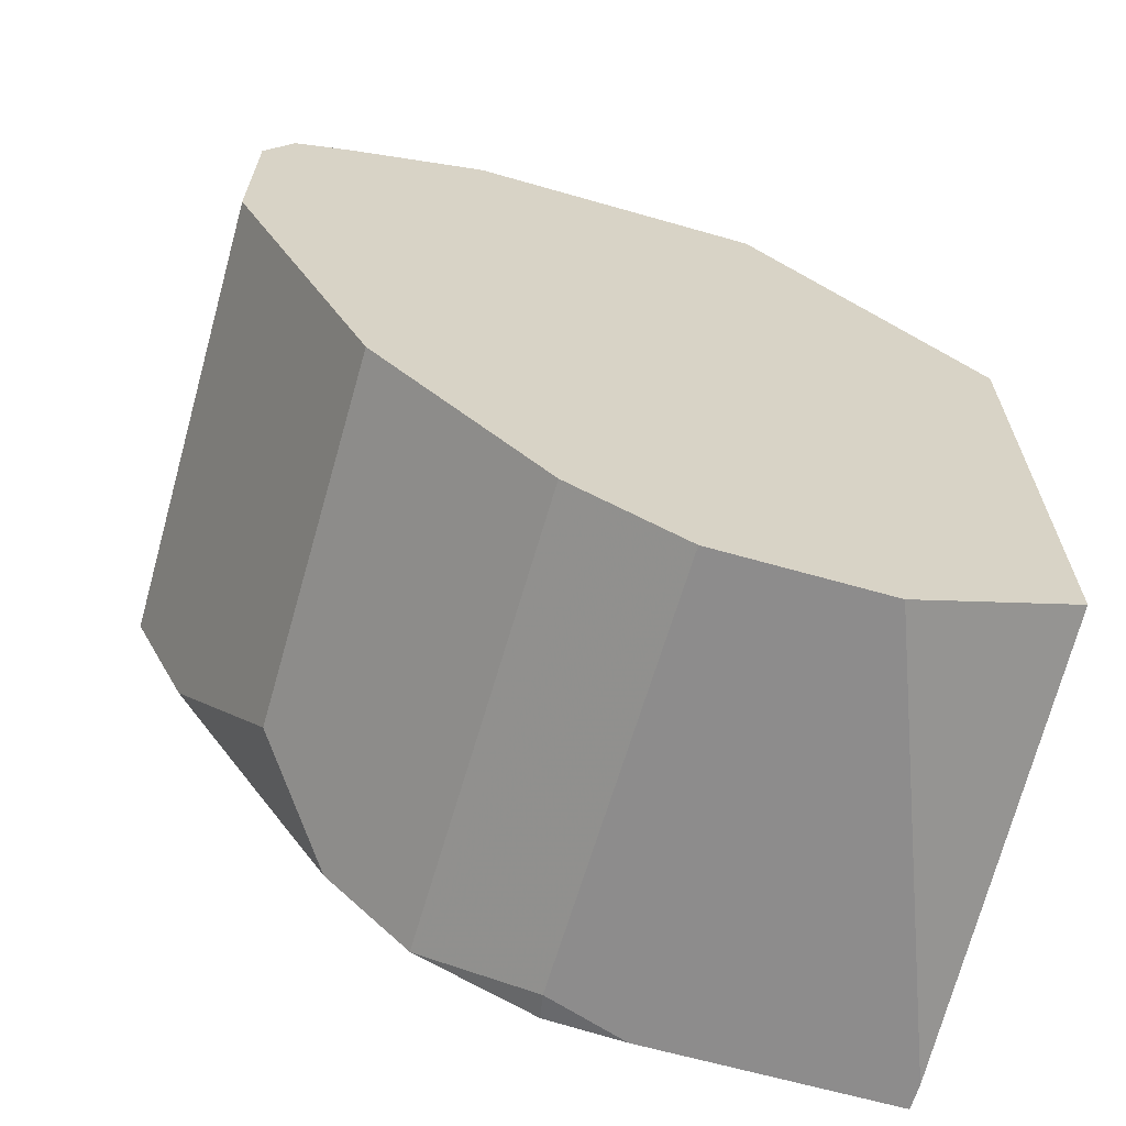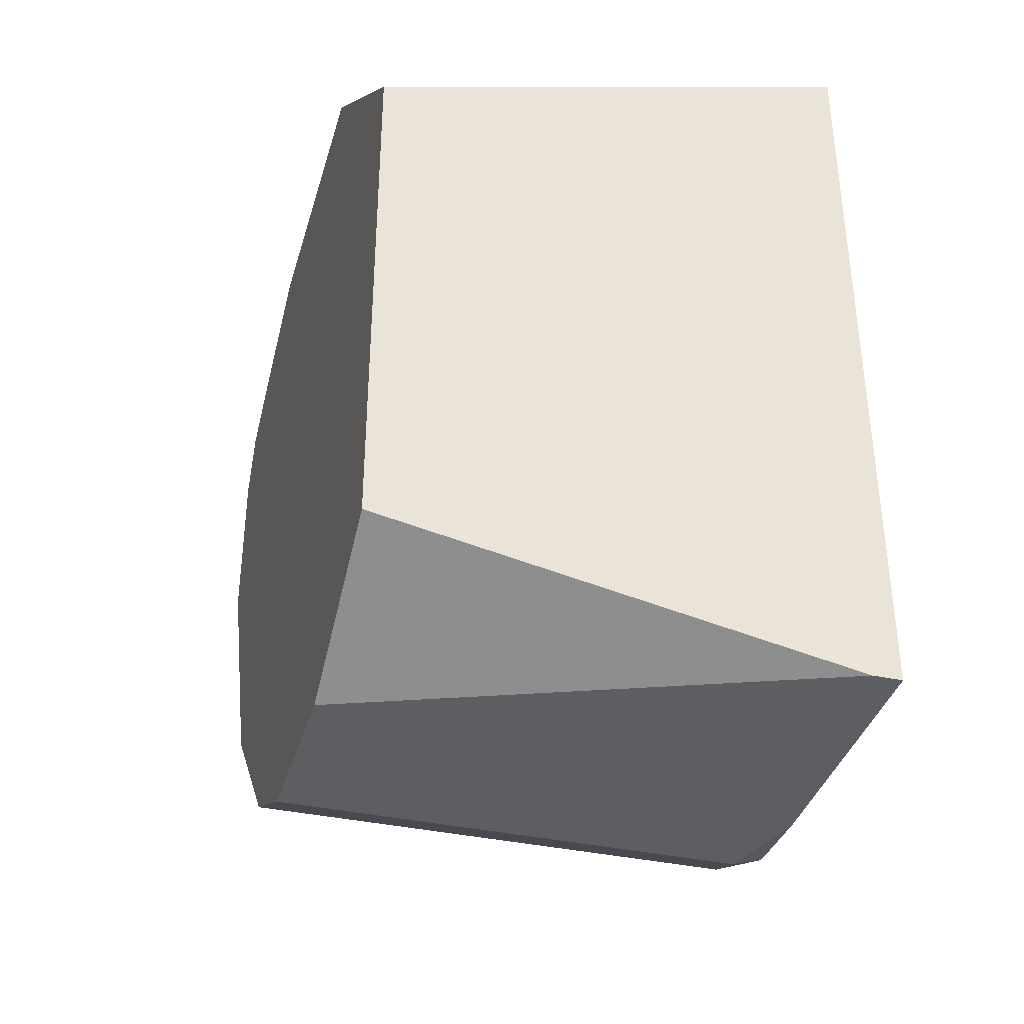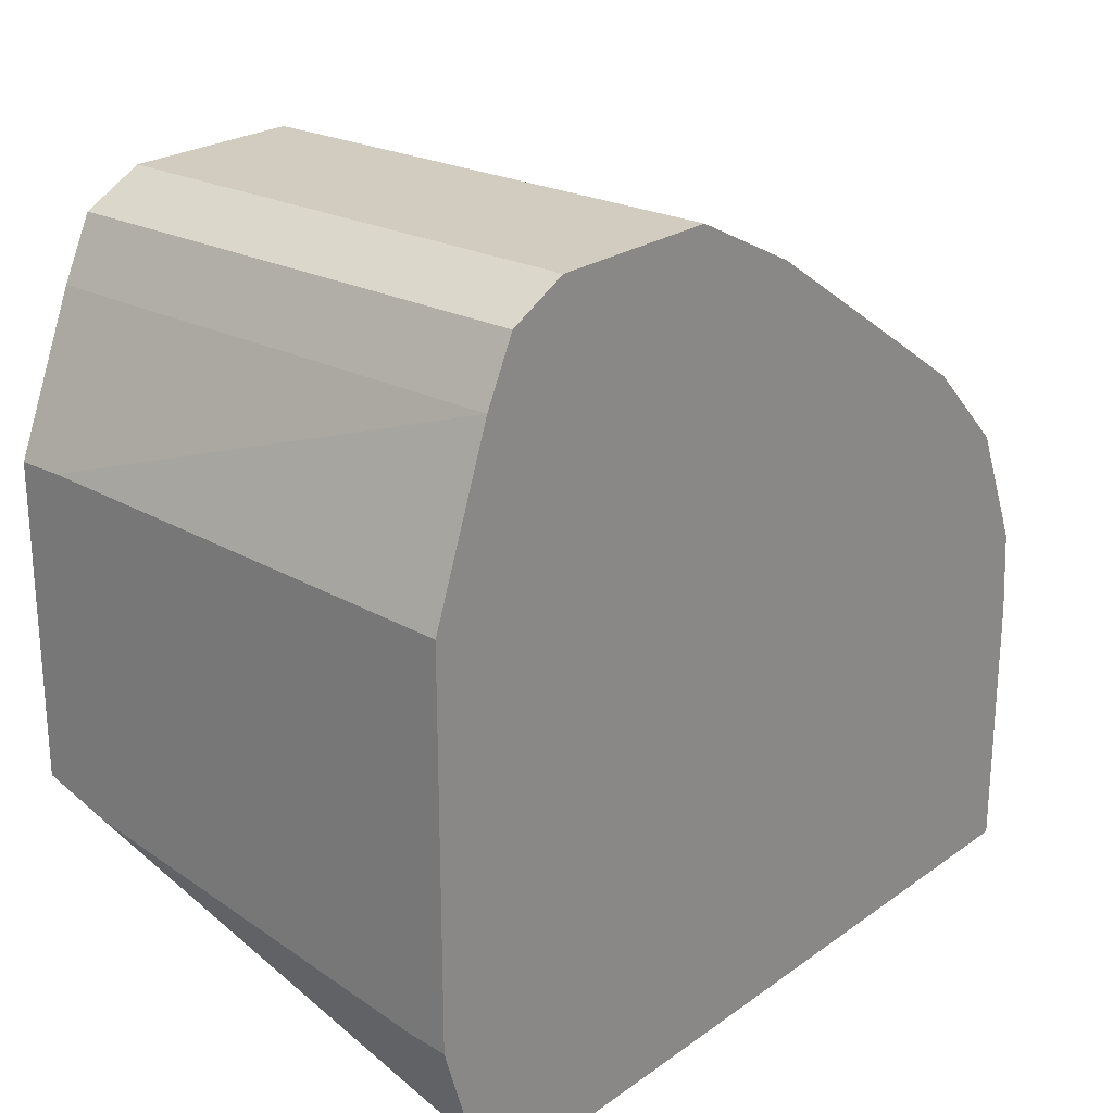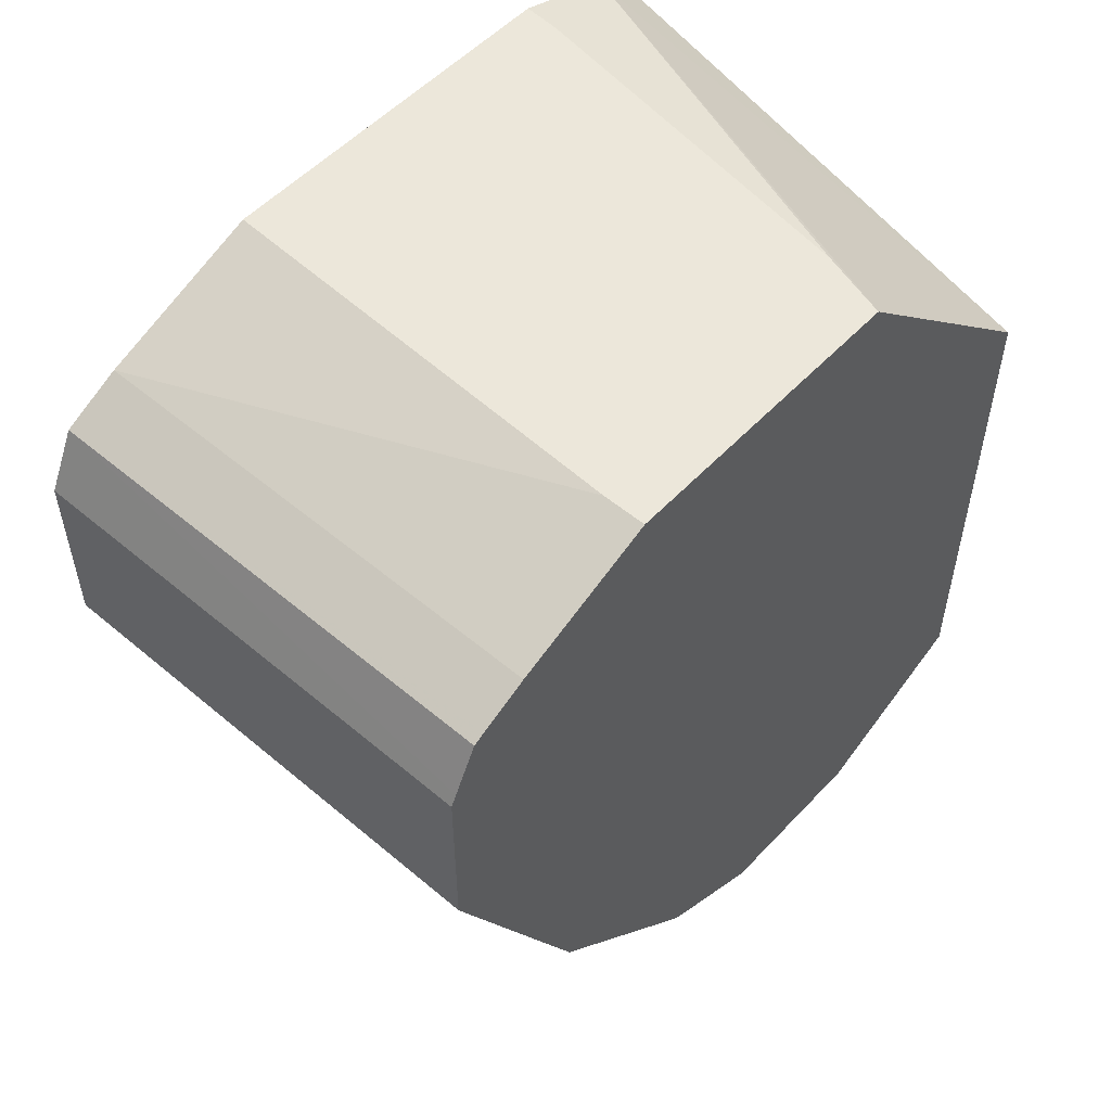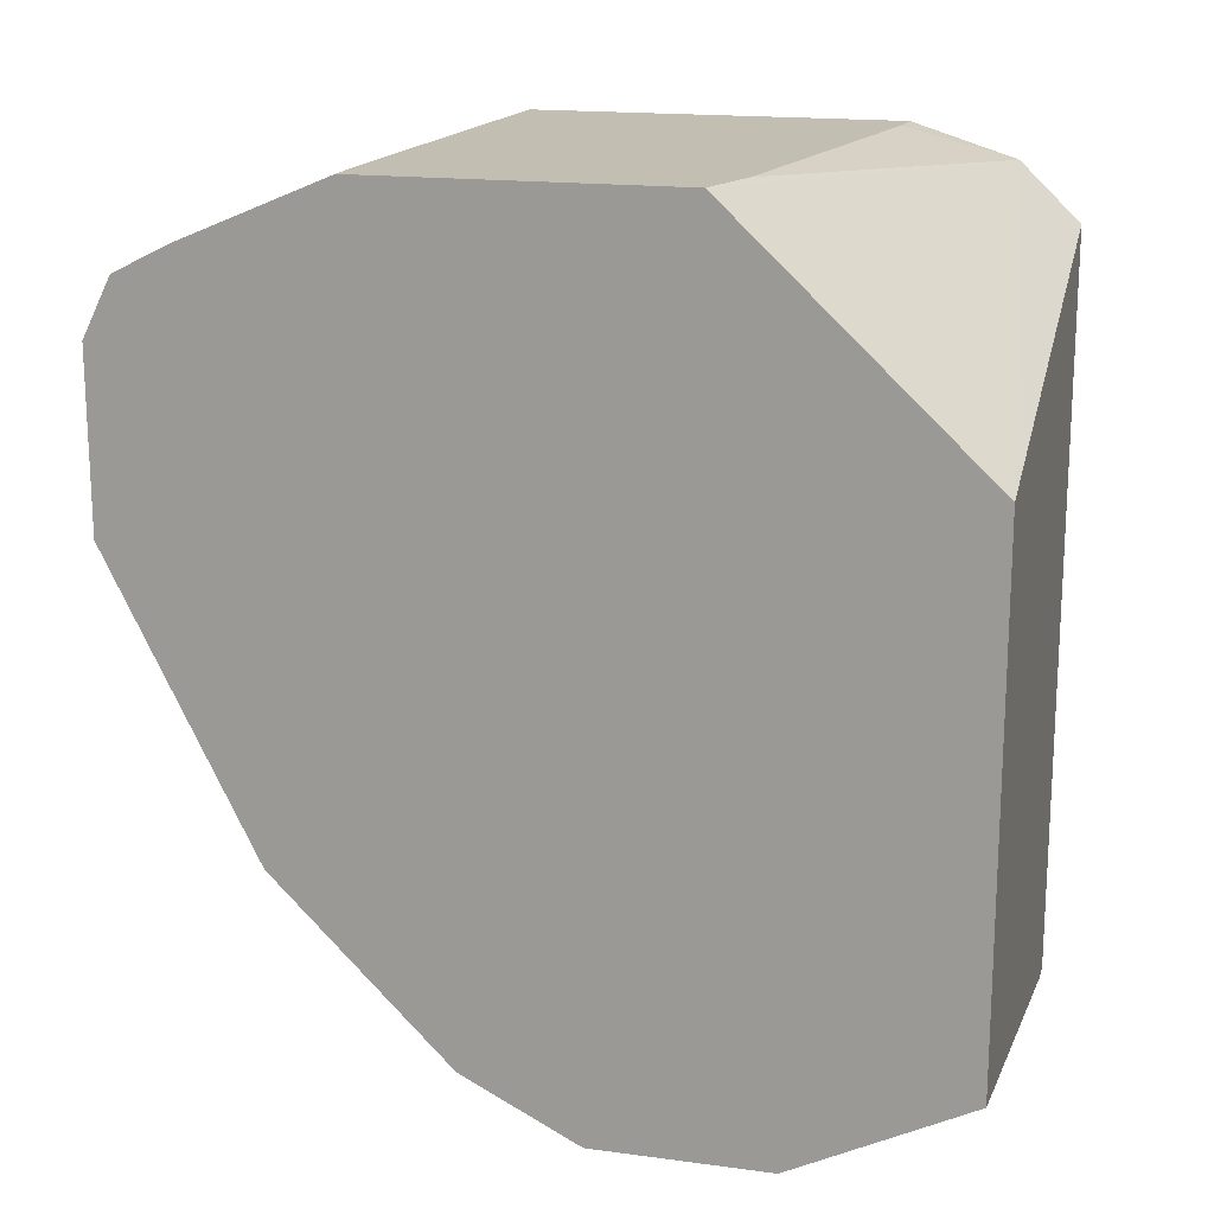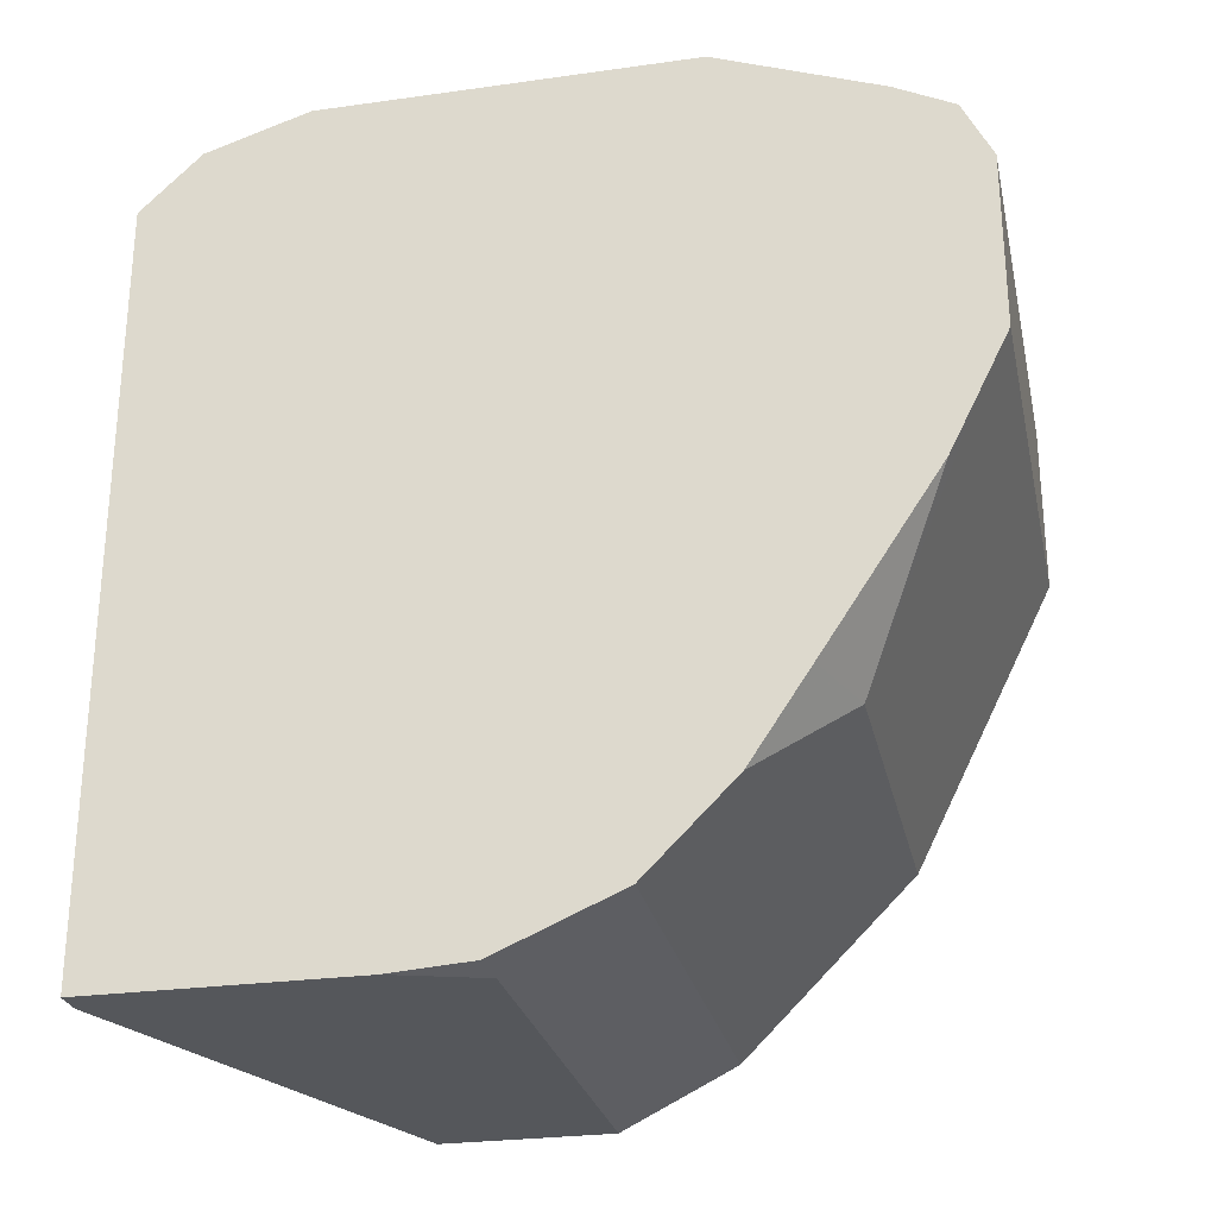
<metadata>
{"format":"obj","ext":"obj","renderer":"f3d","projection":"perspective","resolution":1024,"background":"white","views":[{"elev":-64.3,"azim":73.9,"up":"+Y"},{"elev":-37.4,"azim":164.4,"up":"+Y"},{"elev":23.8,"azim":-139.6,"up":"+Z"},{"elev":53.6,"azim":41.9,"up":"+Y"},{"elev":17.1,"azim":105.0,"up":"+Y"},{"elev":-26.8,"azim":-77.7,"up":"+Y"}]}
</metadata>
<code>
v -0.3612 -0.4066 0.5421
v -0.3612 -0.4247 0.5331
v -0.2116 -0.4066 0.5421
v -0.3612 -0.3524 0.5421
v -0.3612 -0.4425 0.5242
v -0.3343 -0.4969 0.497
v -0.2116 -0.4247 0.5331
v -0.2116 -0.3524 0.5421
v -0.2116 -0.3489 0.5404
v -0.3612 -0.3343 0.5331
v -0.3612 -0.4428 0.5241
v -0.3612 -0.4839 0.4967
v -0.3612 -0.4916 0.4916
v -0.3612 -0.4967 0.4882
v -0.3612 -0.5241 0.4698
v -0.2116 -0.4969 0.497
v -0.2116 -0.3343 0.5331
v -0.2116 -0.3326 0.5296
v -0.3612 -0.3282 0.5209
v -0.2116 -0.5241 0.4698
v -0.3612 -0.5512 0.4427
v -0.2116 -0.3253 0.515
v -0.3612 -0.3253 0.515
v -0.2116 -0.5512 0.4427
v -0.3612 -0.5513 0.4425
v -0.2116 -0.3064 0.4703
v -0.2251 -0.3064 0.4703
v -0.3612 -0.3064 0.4642
v -0.2116 -0.5583 0.4284
v -0.3612 -0.5675 0.4049
v -0.3524 -0.5693 0.4066
v -0.2116 -0.5693 0.4066
v -0.2116 -0.3064 0.3754
v -0.3612 -0.3064 0.3487
v -0.3612 -0.5693 0.3795
v -0.2116 -0.5693 0.3524
v -0.3612 -0.3165 0.3165
v -0.2331 -0.3064 0.3686
v -0.2116 -0.3794 0.2978
v -0.3496 -0.3064 0.3496
v -0.3612 -0.5693 0.2978
v -0.3524 -0.5693 0.2978
v -0.2116 -0.5421 0.2978
v -0.3612 -0.3344 0.2978
f 15 24 20
f 23 27 28
f 22 27 23
f 22 26 27
f 21 25 24
f 19 22 23
f 18 22 19
f 24 25 29
f 6 11 12
f 10 18 19
f 10 17 18
f 9 17 10
f 6 20 16
f 6 15 20
f 6 14 15
f 6 13 14
f 6 12 13
f 25 30 31
f 15 21 24
f 25 31 32
f 31 36 32
f 26 33 38
f 5 11 6
f 39 41 44
f 39 42 41
f 39 43 42
f 37 39 44
f 37 40 38
f 36 42 43
f 34 40 37
f 25 32 29
f 33 39 37
f 31 42 36
f 31 41 42
f 31 35 41
f 30 35 31
f 26 28 27
f 26 34 28
f 26 40 34
f 26 38 40
f 33 37 38
f 4 9 10
f 3 18 17
f 3 9 8
f 1 15 14
f 1 21 15
f 1 25 21
f 1 30 25
f 1 35 30
f 1 41 35
f 1 44 41
f 1 37 44
f 1 34 37
f 1 23 28
f 1 19 23
f 1 10 19
f 1 4 10
f 1 8 4
f 1 3 8
f 1 7 3
f 1 2 7
f 1 14 13
f 1 13 12
f 1 28 34
f 1 11 5
f 1 12 11
f 3 17 9
f 4 8 9
f 3 22 18
f 3 26 22
f 3 39 33
f 3 43 39
f 3 36 43
f 3 32 36
f 3 33 26
f 3 24 29
f 3 20 24
f 3 16 20
f 3 7 16
f 2 16 7
f 2 6 16
f 2 5 6
f 3 29 32
f 1 5 2

</code>
